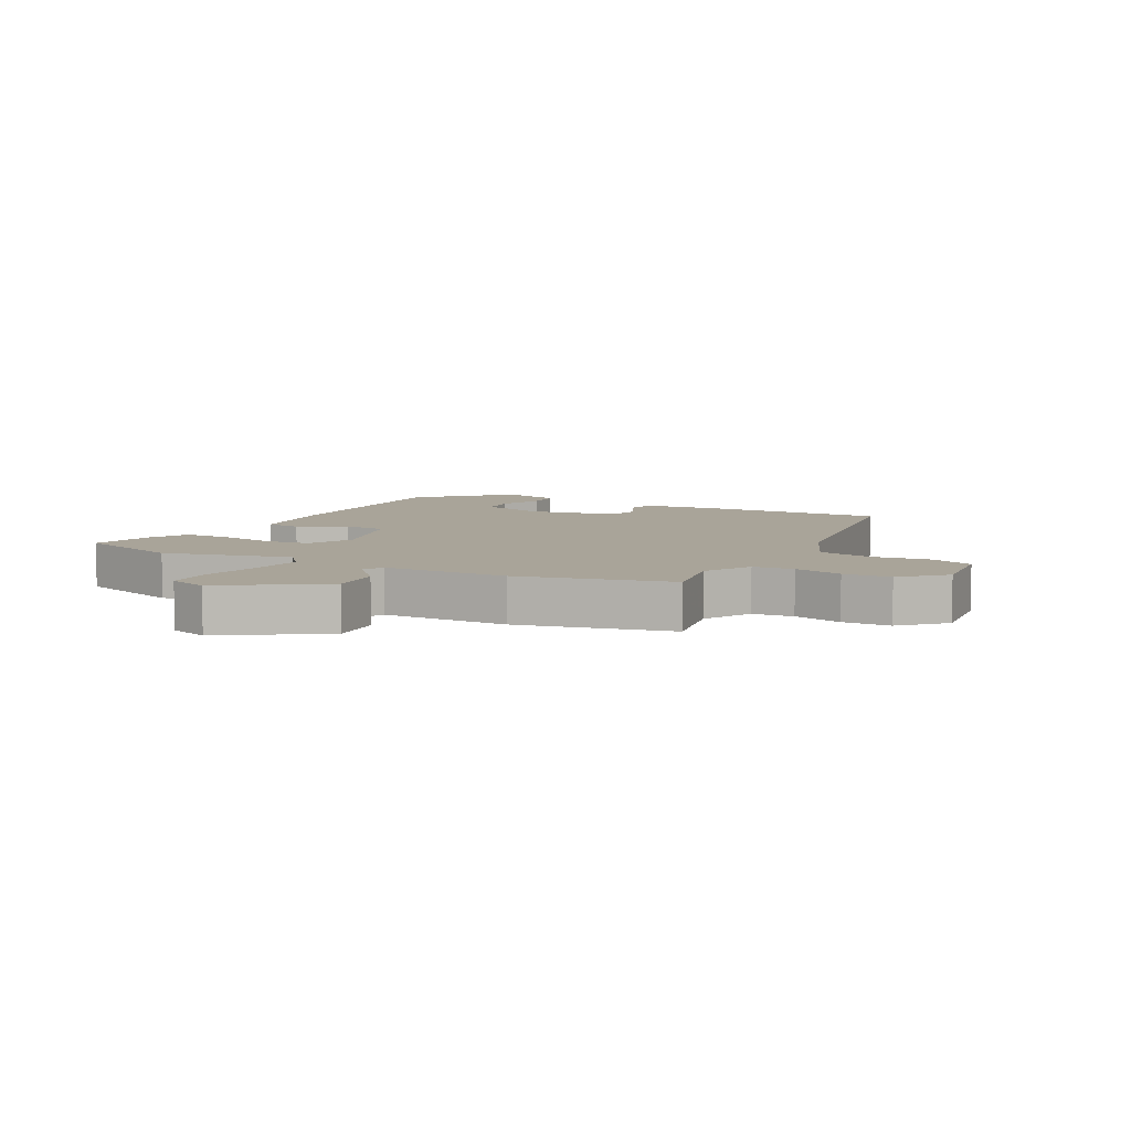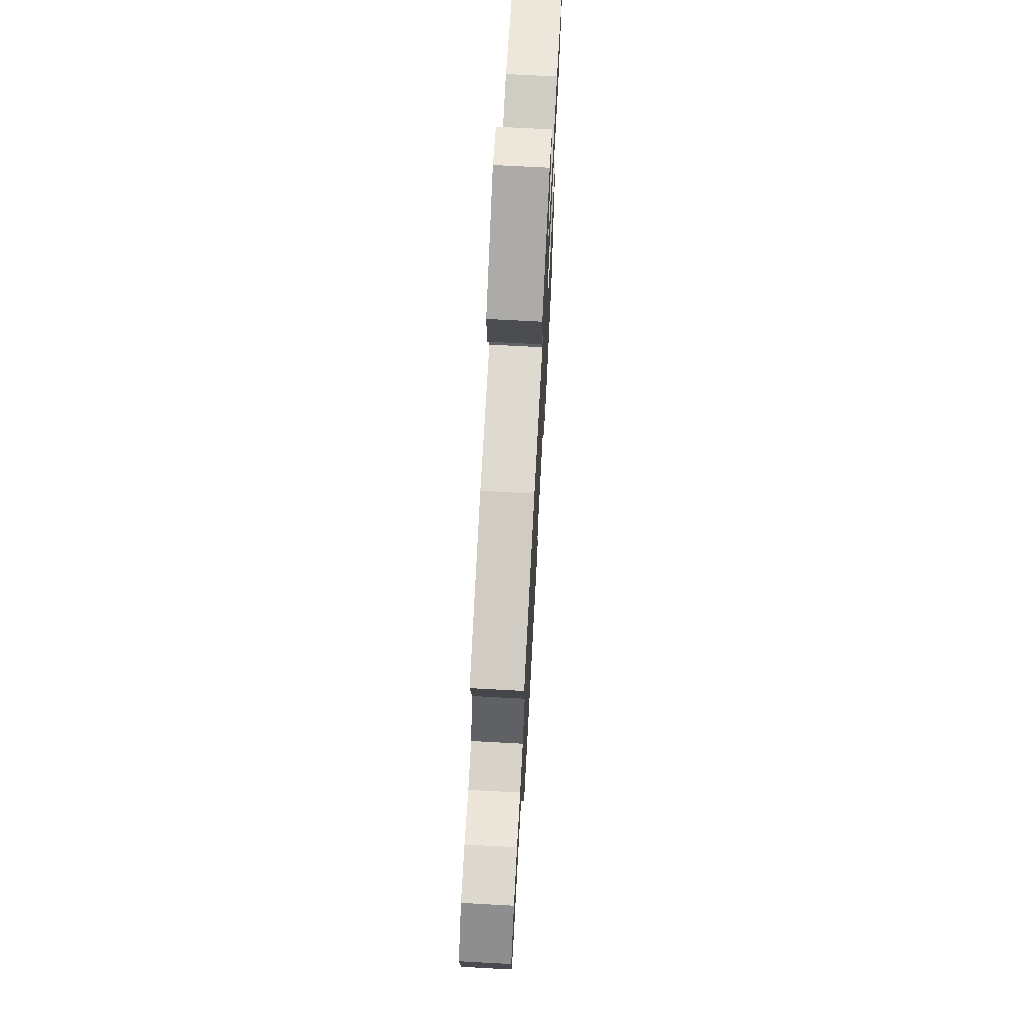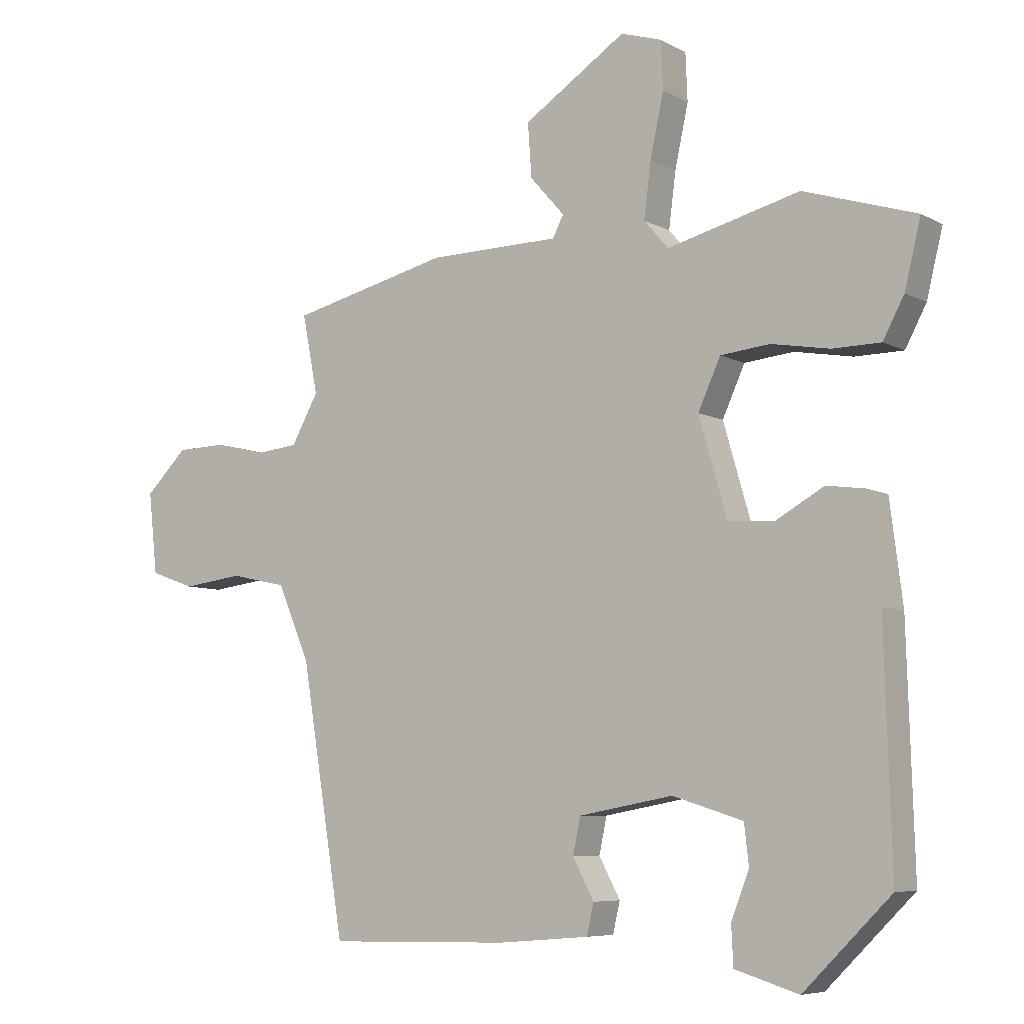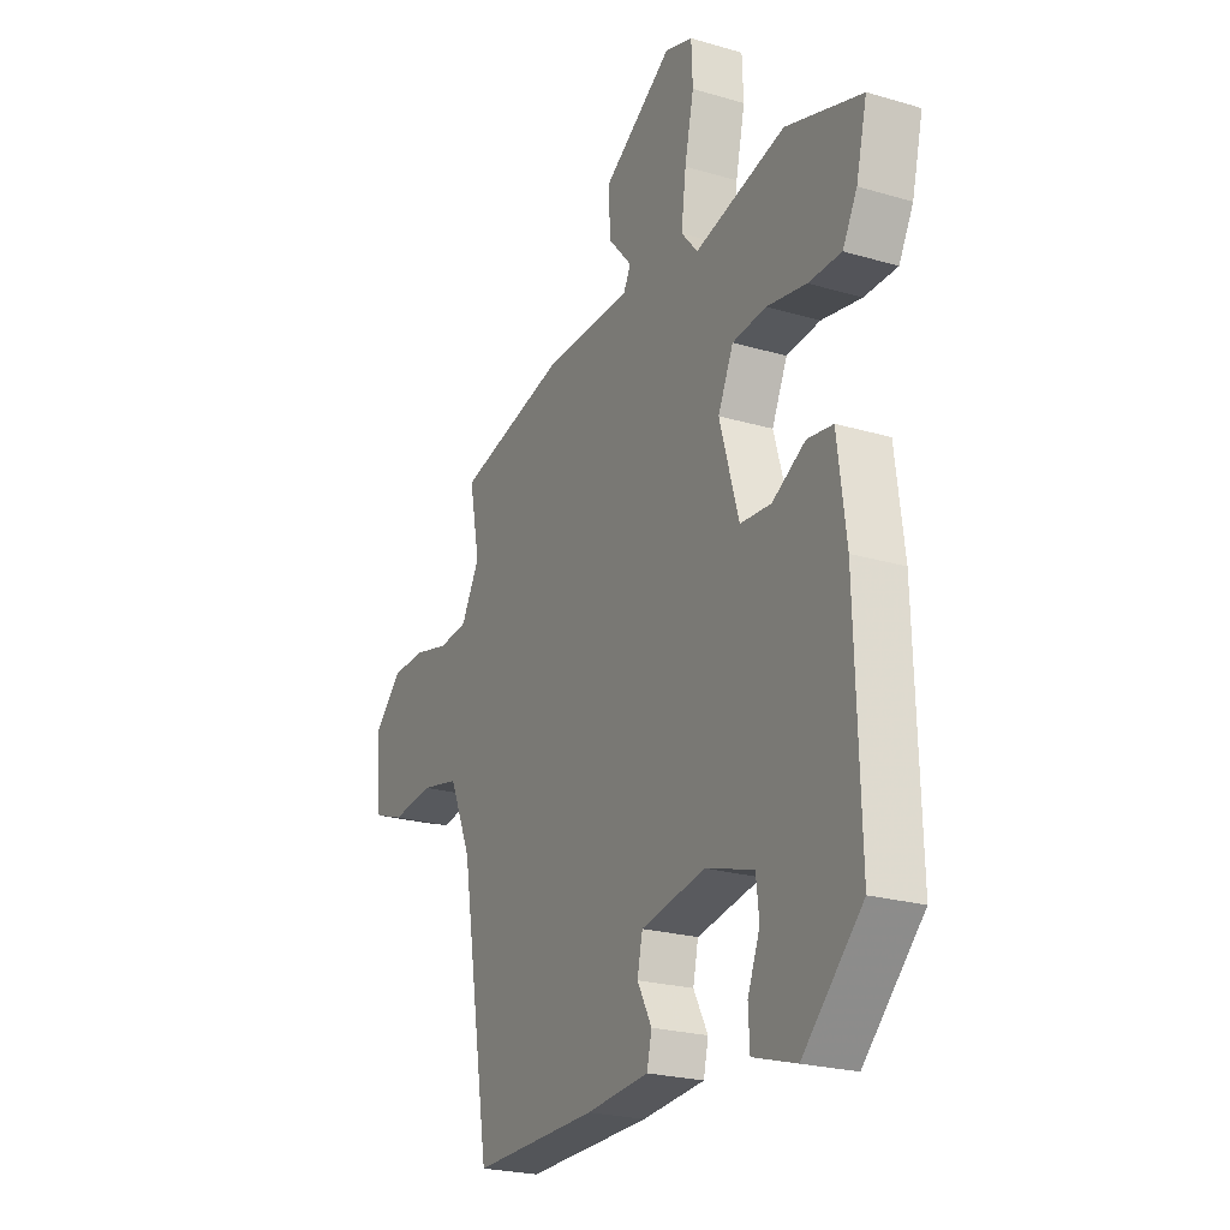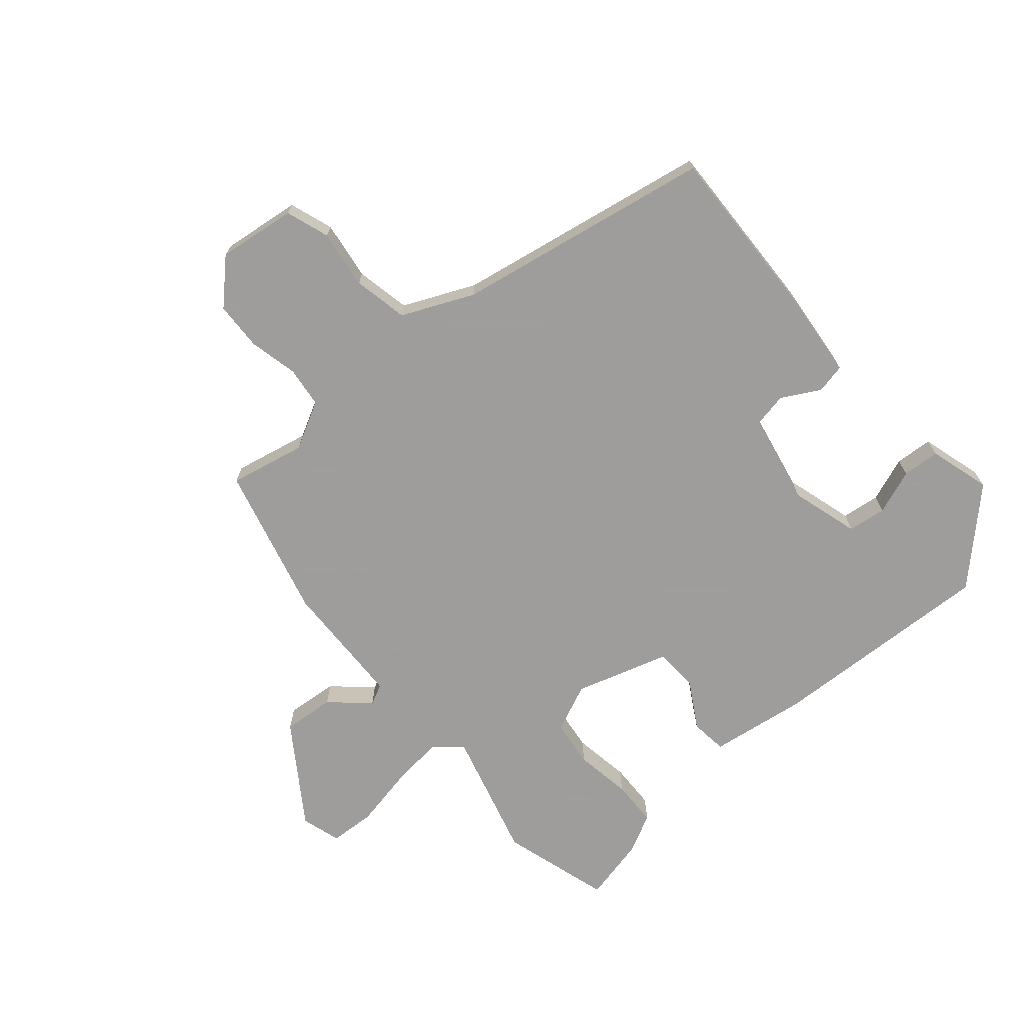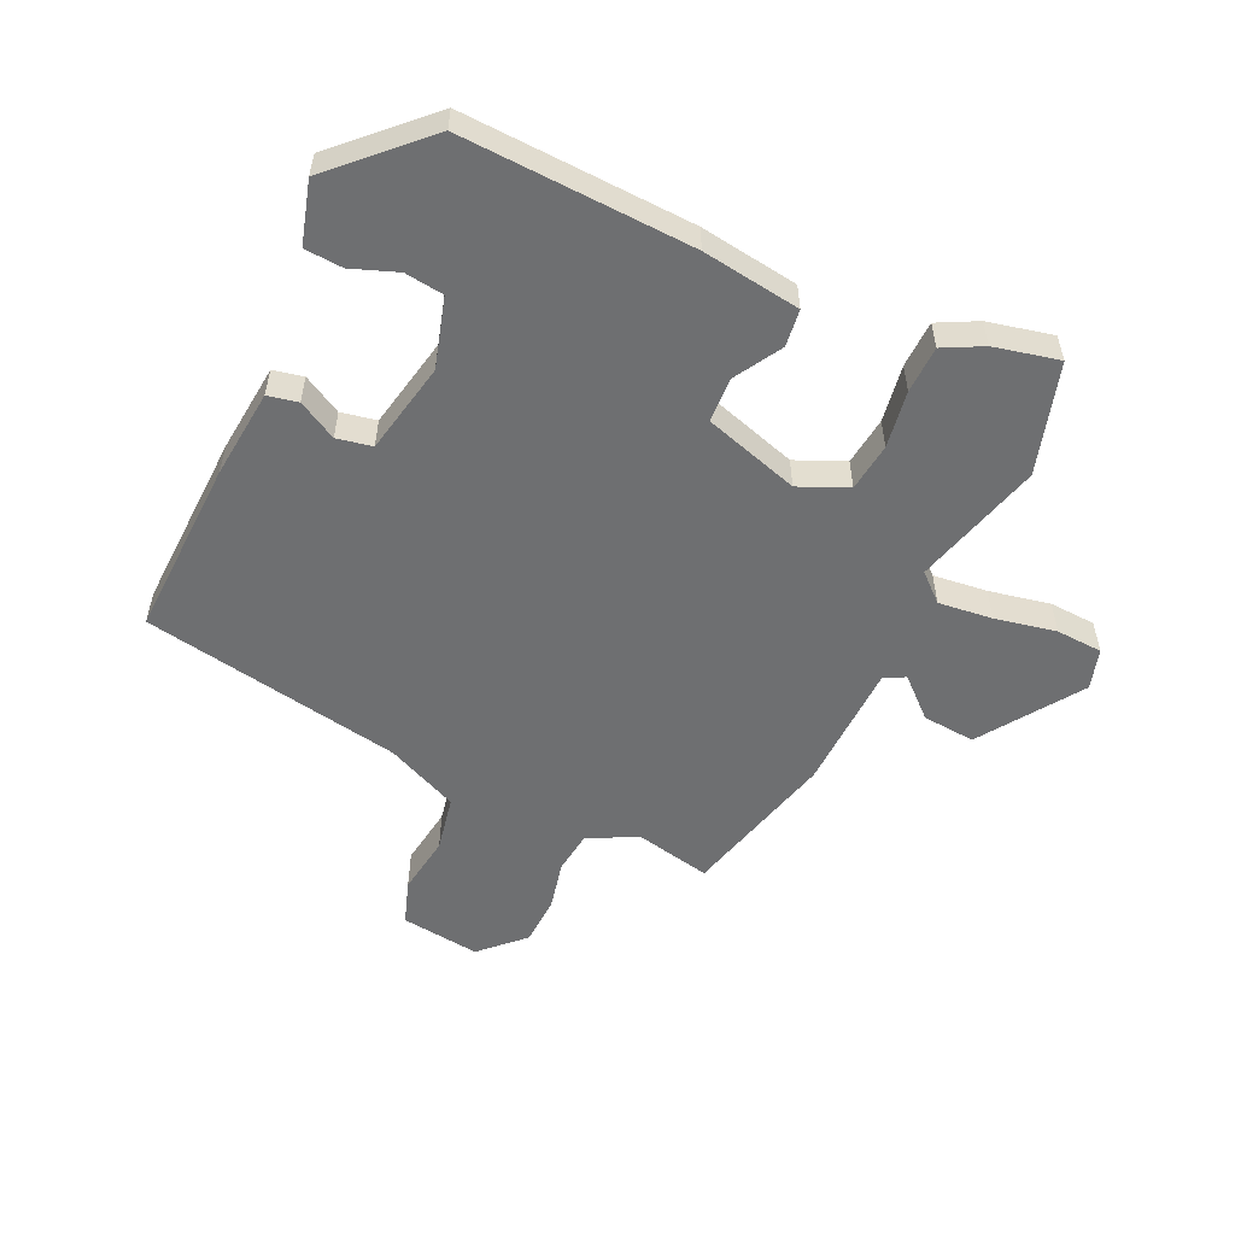
<metadata>
{"format":"obj","ext":"obj","renderer":"f3d","projection":"perspective","resolution":1024,"background":"white","views":[{"elev":7.3,"azim":28.2,"up":"+Y"},{"elev":70.2,"azim":93.1,"up":"+Z"},{"elev":-6.8,"azim":-146.5,"up":"+Z"},{"elev":-23.1,"azim":-116.7,"up":"+Z"},{"elev":-70.7,"azim":129.7,"up":"+Y"},{"elev":-54.6,"azim":-115.8,"up":"+Y"}]}
</metadata>
<code>
v -0.521 0.07 0.493
v -0.346 0.07 0.548
v -0.139 0.07 0.495
v -0.101 0.07 0.539
v -0.112 0.07 0.625
v -0.133 0.07 0.722
v -0.13 0.07 0.796
v -0.066 0.07 0.816
v 0.094 0.07 0.711
v 0.088 0.07 0.627
v 0.034 0.07 0.566
v 0.051 0.07 0.533
v 0.256 0.07 0.53
v 0.504 0.07 0.47
v 0.48 0.07 0.347
v 0.522 0.07 0.271
v 0.588 0.07 0.264
v 0.667 0.07 0.283
v 0.745 0.07 0.281
v 0.811 0.07 0.216
v 0.797 0.07 0.089
v 0.727 0.07 0.064
v 0.632 0.07 0.076
v 0.544 0.07 0.057
v 0.494 0.07 -0.059
v 0.426 0.07 -0.475
v 0.141 0.07 -0.469
v -0.002 0.07 -0.457
v -0.013 0.07 -0.409
v 0.02 0.07 -0.347
v 0.008 0.07 -0.291
v -0.139 0.07 -0.264
v -0.249 0.07 -0.298
v -0.256 0.07 -0.36
v -0.228 0.07 -0.432
v -0.231 0.07 -0.493
v -0.33 0.07 -0.523
v -0.466 0.07 -0.388
v -0.455 0.07 -0.021
v -0.435 0.07 0.136
v -0.376 0.07 0.144
v -0.3 0.07 0.101
v -0.229 0.07 0.106
v -0.185 0.07 0.258
v -0.22 0.07 0.335
v -0.297 0.07 0.343
v -0.388 0.07 0.327
v -0.463 0.07 0.328
v -0.496 0.07 0.39
v -0.521 0 0.493
v -0.346 0 0.548
v -0.139 0 0.495
v -0.101 0 0.539
v -0.112 0 0.625
v -0.133 0 0.722
v -0.13 0 0.796
v -0.066 0 0.816
v 0.094 0 0.711
v 0.088 0 0.627
v 0.034 0 0.566
v 0.051 0 0.533
v 0.256 0 0.53
v 0.504 0 0.47
v 0.48 0 0.347
v 0.522 0 0.271
v 0.588 0 0.264
v 0.667 0 0.283
v 0.745 0 0.281
v 0.811 0 0.216
v 0.797 0 0.089
v 0.727 0 0.064
v 0.632 0 0.076
v 0.544 0 0.057
v 0.494 0 -0.059
v 0.426 0 -0.475
v 0.141 0 -0.469
v -0.002 0 -0.457
v -0.013 0 -0.409
v 0.02 0 -0.347
v 0.008 0 -0.291
v -0.139 0 -0.264
v -0.249 0 -0.298
v -0.256 0 -0.36
v -0.228 0 -0.432
v -0.231 0 -0.493
v -0.33 0 -0.523
v -0.466 0 -0.388
v -0.455 0 -0.021
v -0.435 0 0.136
v -0.376 0 0.144
v -0.3 0 0.101
v -0.229 0 0.106
v -0.185 0 0.258
v -0.22 0 0.335
v -0.297 0 0.343
v -0.388 0 0.327
v -0.463 0 0.328
v -0.496 0 0.39
f 1 2 3
f 49 1 3
f 48 49 3
f 47 48 3
f 46 47 3
f 45 46 3
f 44 45 3 4
f 43 44 4
f 40 41 42
f 39 40 42
f 38 39 42
f 37 38 42
f 37 42 43
f 34 35 36 37
f 33 34 37 43
f 32 33 43 4
f 28 29 30
f 27 28 30
f 26 27 30
f 25 26 30
f 24 25 30 31
f 21 22 23
f 20 21 23
f 19 20 23
f 18 19 23
f 17 18 23
f 16 17 23 24
f 31 32 4
f 24 31 4
f 16 24 4
f 15 16 4
f 9 10 11
f 8 9 11
f 7 8 11
f 6 7 11
f 5 6 11
f 5 11 12
f 4 5 12
f 15 4 12
f 12 13 14 15
f 52 51 50
f 52 50 98
f 52 98 97
f 52 97 96
f 52 96 95
f 52 95 94
f 53 52 94 93
f 53 93 92
f 91 90 89
f 91 89 88
f 91 88 87
f 91 87 86
f 92 91 86
f 86 85 84 83
f 92 86 83 82
f 53 92 82 81
f 79 78 77
f 79 77 76
f 79 76 75
f 79 75 74
f 80 79 74 73
f 72 71 70
f 72 70 69
f 72 69 68
f 72 68 67
f 72 67 66
f 73 72 66 65
f 53 81 80
f 53 80 73
f 53 73 65
f 53 65 64
f 60 59 58
f 60 58 57
f 60 57 56
f 60 56 55
f 60 55 54
f 61 60 54
f 61 54 53
f 61 53 64
f 64 63 62 61
f 1 50 51 2
f 2 51 52 3
f 3 52 53 4
f 4 53 54 5
f 5 54 55 6
f 6 55 56 7
f 7 56 57 8
f 8 57 58 9
f 9 58 59 10
f 10 59 60 11
f 11 60 61 12
f 12 61 62 13
f 13 62 63 14
f 14 63 64 15
f 15 64 65 16
f 16 65 66 17
f 17 66 67 18
f 18 67 68 19
f 19 68 69 20
f 20 69 70 21
f 21 70 71 22
f 22 71 72 23
f 23 72 73 24
f 24 73 74 25
f 25 74 75 26
f 26 75 76 27
f 27 76 77 28
f 28 77 78 29
f 29 78 79 30
f 30 79 80 31
f 31 80 81 32
f 32 81 82 33
f 33 82 83 34
f 34 83 84 35
f 35 84 85 36
f 36 85 86 37
f 37 86 87 38
f 38 87 88 39
f 39 88 89 40
f 40 89 90 41
f 41 90 91 42
f 42 91 92 43
f 43 92 93 44
f 44 93 94 45
f 45 94 95 46
f 46 95 96 47
f 47 96 97 48
f 48 97 98 49
f 49 98 50 1

</code>
